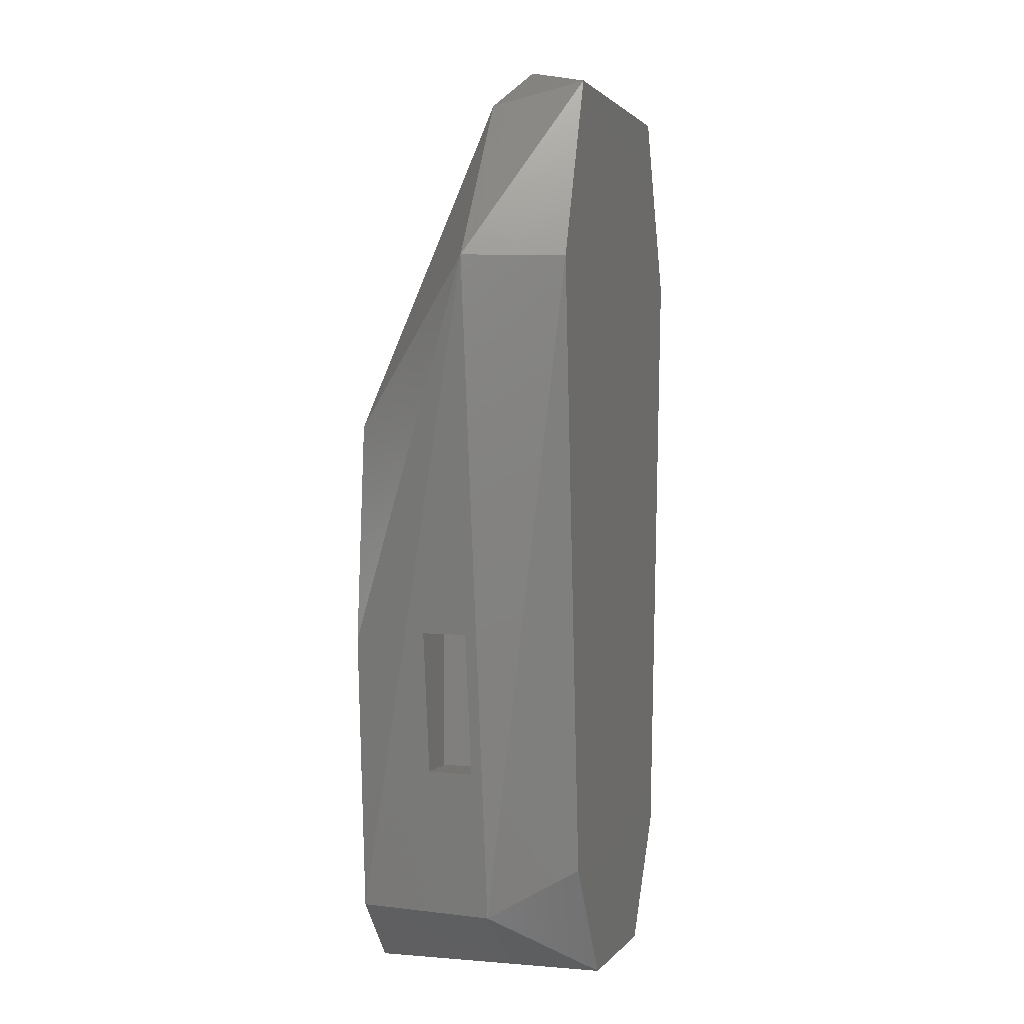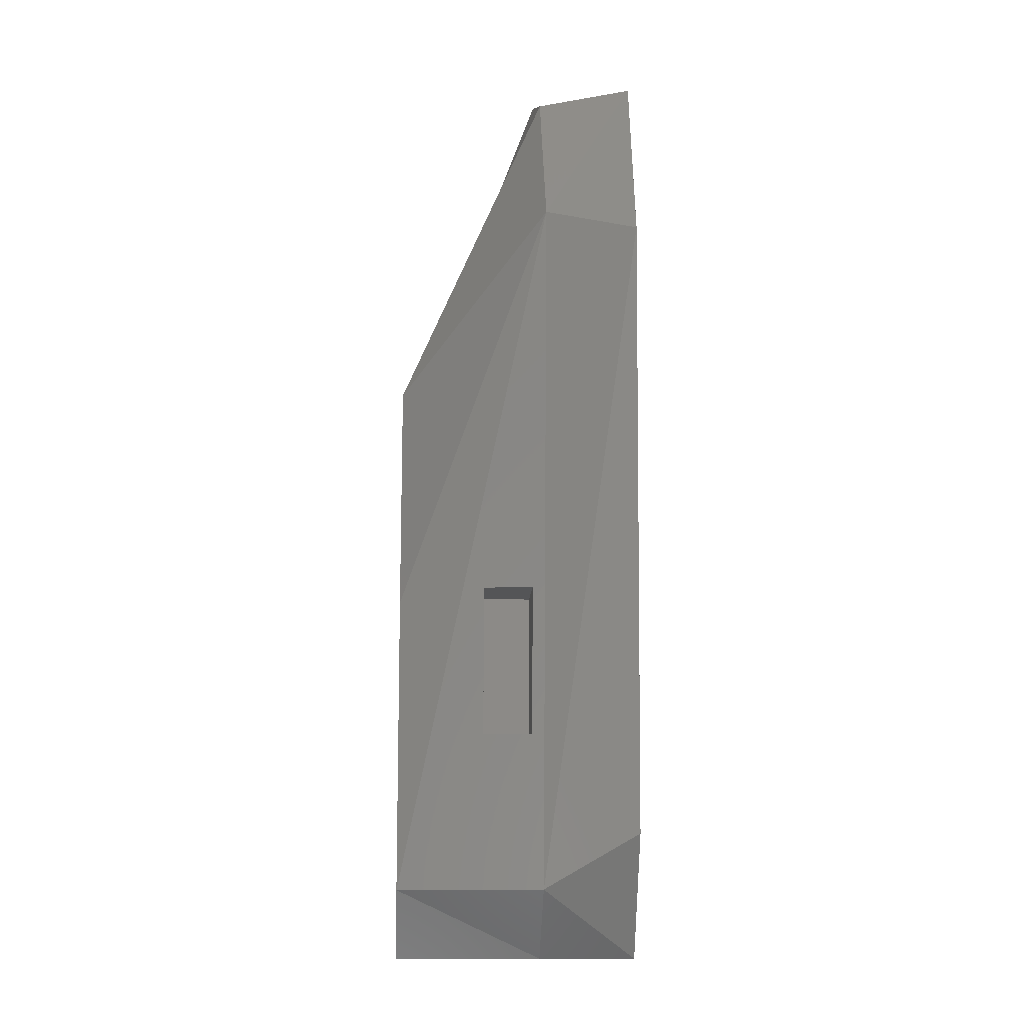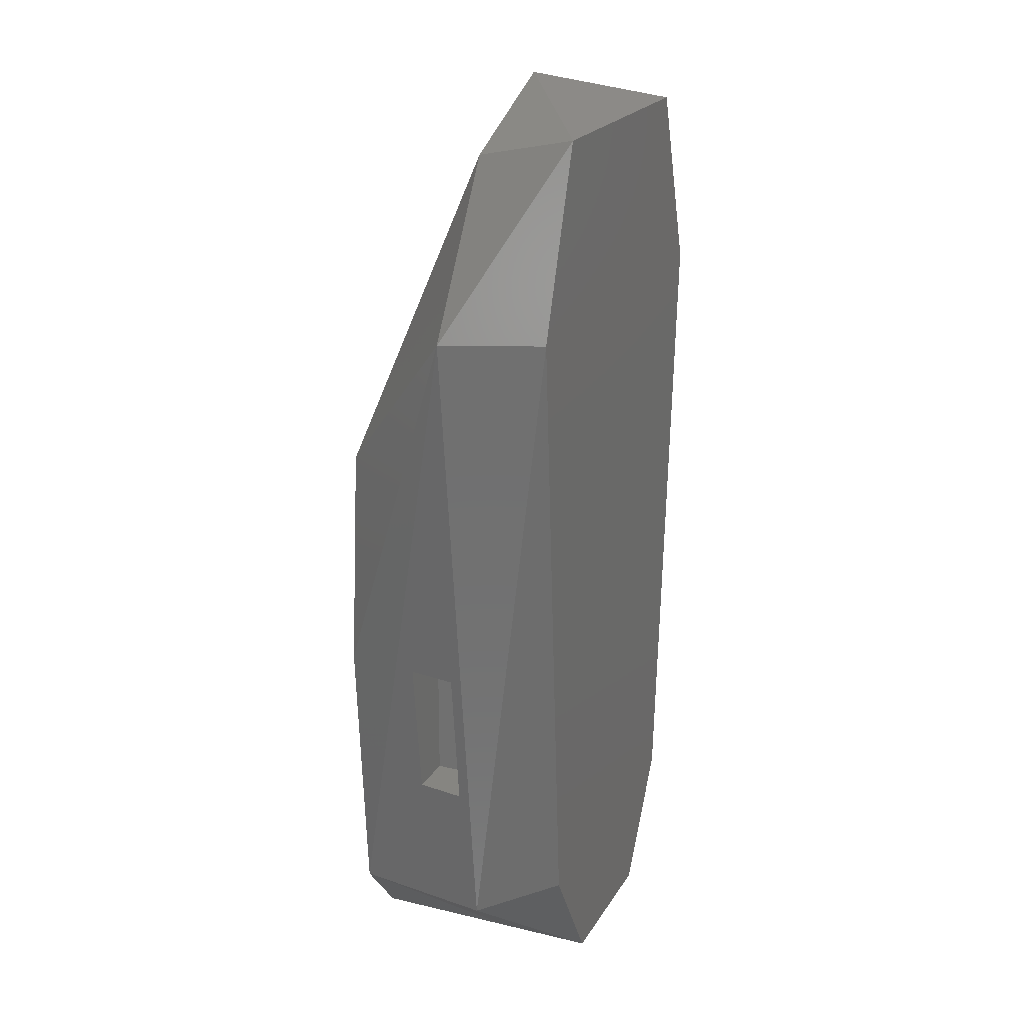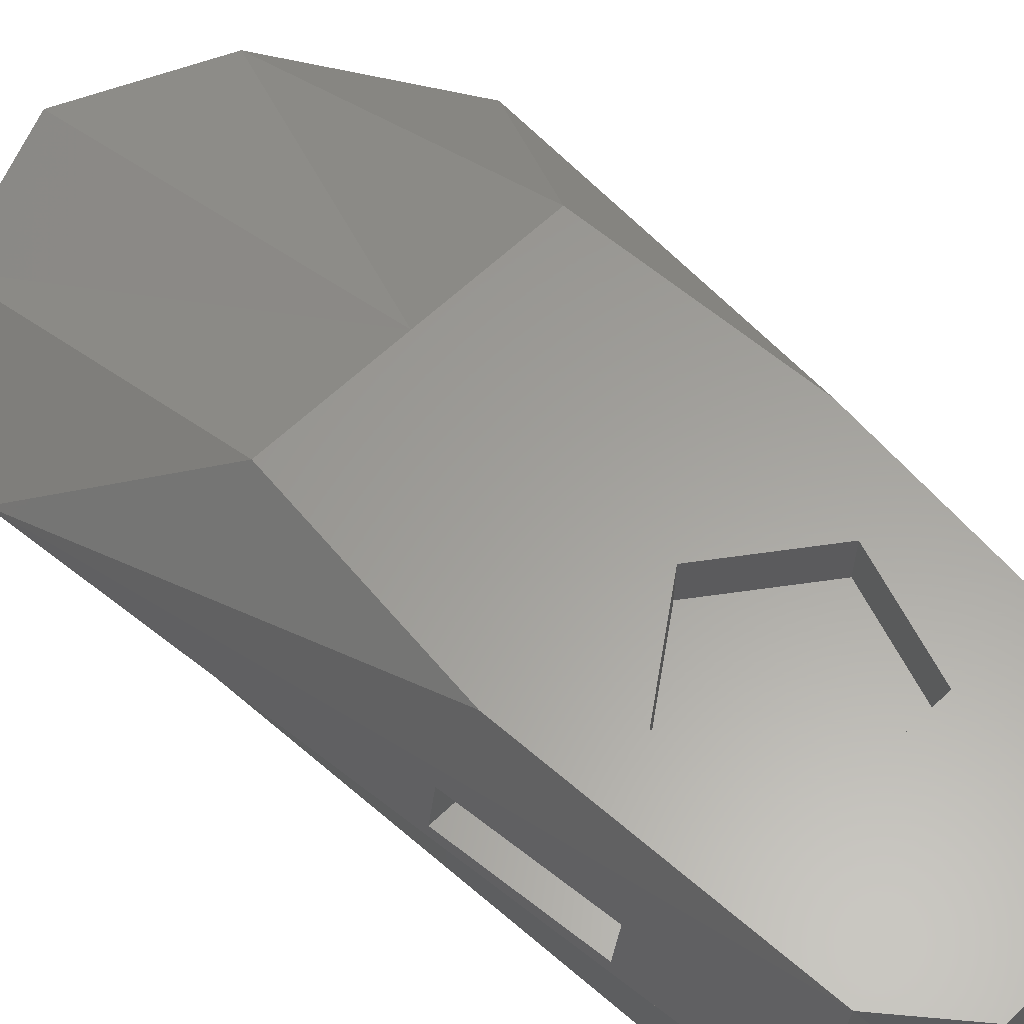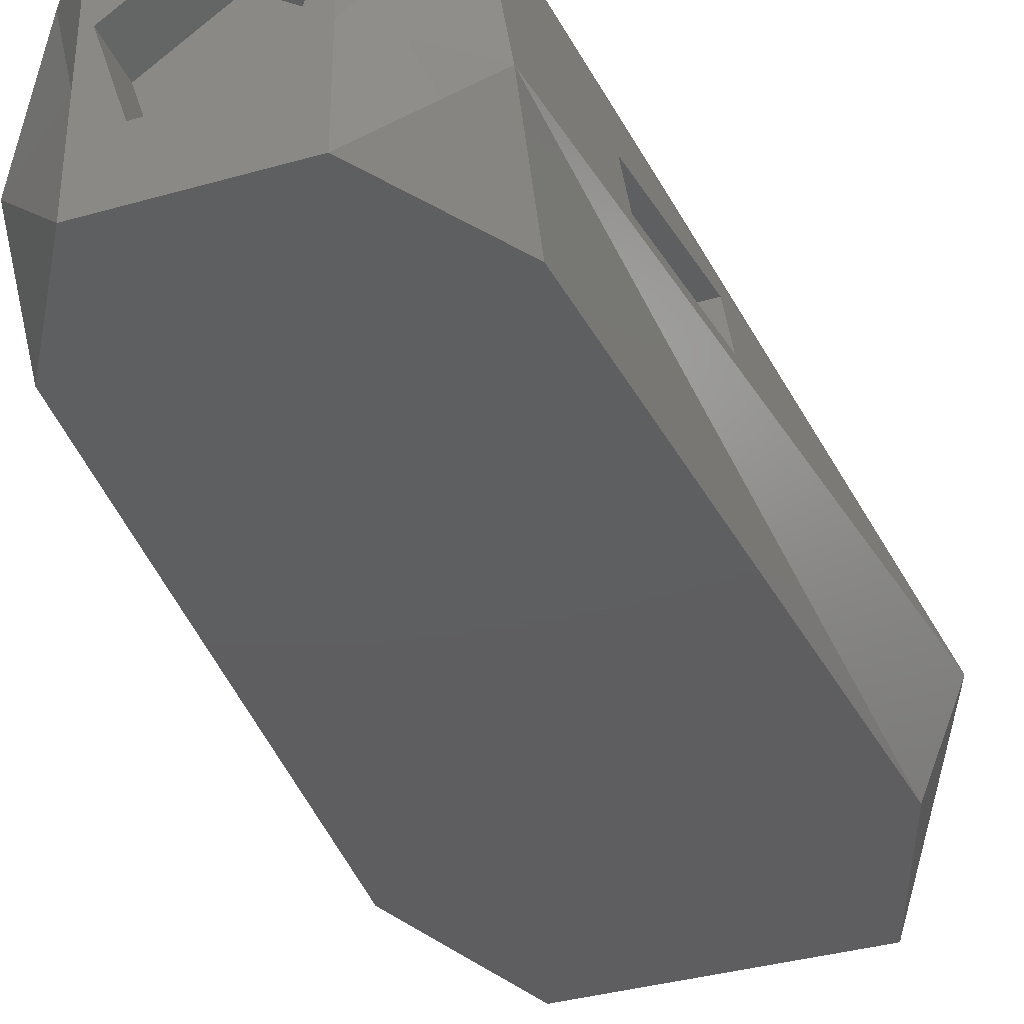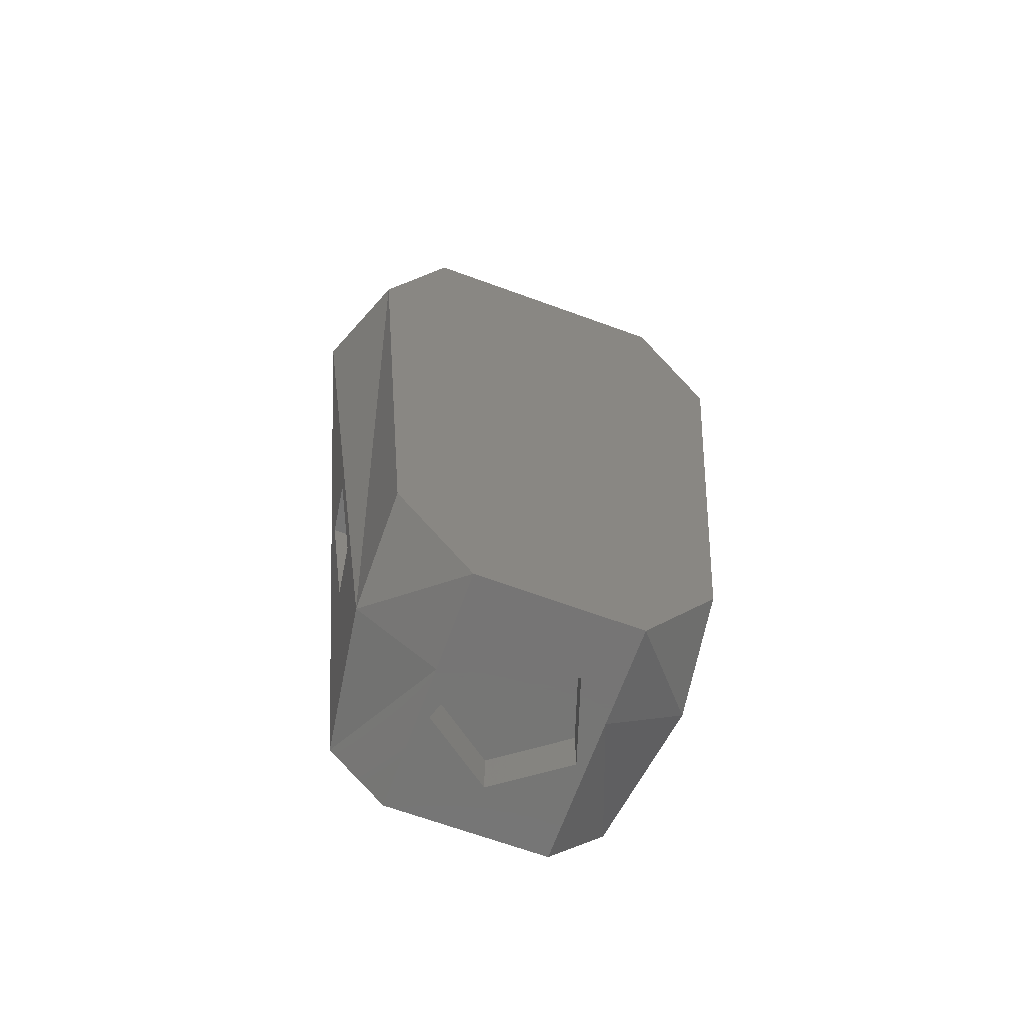
<metadata>
{"format":"stl","ext":"stl","renderer":"f3d","projection":"perspective","resolution":1024,"background":"white","views":[{"elev":1.3,"azim":107.9,"up":"+Y"},{"elev":-13.0,"azim":87.4,"up":"+Y"},{"elev":21.3,"azim":113.0,"up":"+Y"},{"elev":60.9,"azim":-44.3,"up":"+Z"},{"elev":-36.3,"azim":20.5,"up":"+Z"},{"elev":-67.8,"azim":160.0,"up":"+Y"}]}
</metadata>
<code>
# stl→obj: 64 verts, 124 faces
v -4.169 5.365 0
v -4.968 5.365 2
v -2.839 9.177 0
v -2.839 8.755 2
v -2.839 1.912 5
v -3.227 -2.723 5
v -2.797 -8.629 5
v -3.447 -5.5 3.25
v -3.255 -8.629 2
v -3.967 -2.5 2.25
v -3.814 -2.5 3.25
v -3.599 -5.5 2.25
v -3.189 -7.491 0
v 2.839 9.177 0
v 4.169 5.365 0
v 3.189 -7.491 0
v 1.63 -10 0
v -1.63 -10 0
v 0 10 2
v 0 1.912 5
v -1.902 -4.382 5
v -1.63 -10 5
v 3.227 -2.723 5
v 2.839 1.912 5
v 1.63 -10 5
v -1.176 -6.618 5
v 4.441e-16 -3 5
v 1.902 -4.382 5
v 2.797 -8.629 5
v 1.176 -6.618 5
v -1.63 -10 2
v -2.5 -5.5 2.25
v -2.5 -2.5 2.25
v -2.5 -2.5 3.25
v -2.5 -5.5 3.25
v -0.8817 -10 1.286
v -1.114 -10 2
v 1.63 -10 2
v 1.114 -10 2
v 0.8817 -10 1.286
v 3.255 -8.629 2
v 4.968 5.365 2
v 2.839 8.755 2
v 3.599 -5.5 2.25
v 3.447 -5.5 3.25
v 3.814 -2.5 3.25
v 3.967 -2.5 2.25
v -1.427 -10 2.964
v -2.22e-16 -10 4
v 1.427 -10 2.964
v -1.176 -6.618 4
v -1.902 -4.382 4
v 1.176 -6.618 4
v 1.902 -4.382 4
v 4.441e-16 -3 4
v -0.8817 -9 1.286
v -1.427 -9 2.964
v 0.8817 -9 1.286
v 1.427 -9 2.964
v 2.5 -2.5 2.25
v 2.5 -5.5 2.25
v 2.5 -5.5 3.25
v 2.5 -2.5 3.25
v 0 -9 4
f 1 2 3
f 3 2 4
f 4 2 5
f 5 2 6
f 6 2 7
f 8 9 7
f 2 9 10
f 2 10 11
f 2 11 7
f 12 9 8
f 10 9 12
f 8 7 11
f 9 2 1
f 9 1 13
f 1 3 13
f 13 3 14
f 13 14 15
f 13 15 16
f 13 16 17
f 13 17 18
f 14 3 19
f 3 4 19
f 19 4 20
f 4 5 20
f 5 6 7
f 21 5 22
f 22 5 7
f 20 5 23
f 24 20 23
f 25 26 22
f 26 21 22
f 23 5 27
f 23 28 29
f 23 27 28
f 29 30 25
f 28 30 29
f 30 26 25
f 21 27 5
f 7 9 31
f 22 7 31
f 31 9 18
f 18 9 13
f 12 32 33
f 10 12 33
f 33 34 11
f 10 33 11
f 35 32 8
f 8 32 12
f 35 8 34
f 34 8 11
f 36 18 17
f 36 37 31
f 38 39 17
f 39 40 17
f 31 18 36
f 40 36 17
f 41 17 16
f 38 17 41
f 41 16 15
f 15 14 42
f 42 41 15
f 14 43 42
f 14 19 43
f 19 20 43
f 43 20 24
f 43 24 42
f 42 24 23
f 23 29 42
f 29 38 41
f 25 38 29
f 44 29 41
f 45 29 44
f 42 44 41
f 46 29 45
f 42 29 46
f 42 47 44
f 46 47 42
f 48 31 37
f 22 31 48
f 25 22 49
f 25 49 50
f 38 50 39
f 25 50 38
f 48 49 22
f 21 26 51
f 52 21 51
f 30 53 26
f 26 53 51
f 28 54 30
f 30 54 53
f 54 28 27
f 55 54 27
f 55 27 21
f 52 55 21
f 34 33 35
f 35 33 32
f 37 36 56
f 48 37 57
f 57 37 56
f 40 58 56
f 36 40 56
f 50 59 39
f 39 59 58
f 39 58 40
f 44 47 60
f 61 44 60
f 45 44 62
f 62 44 61
f 47 46 63
f 60 47 63
f 46 45 63
f 63 45 62
f 59 50 64
f 64 50 49
f 64 49 57
f 57 49 48
f 51 53 54
f 52 51 55
f 55 51 54
f 56 58 59
f 57 56 64
f 64 56 59
f 60 63 62
f 61 60 62

</code>
